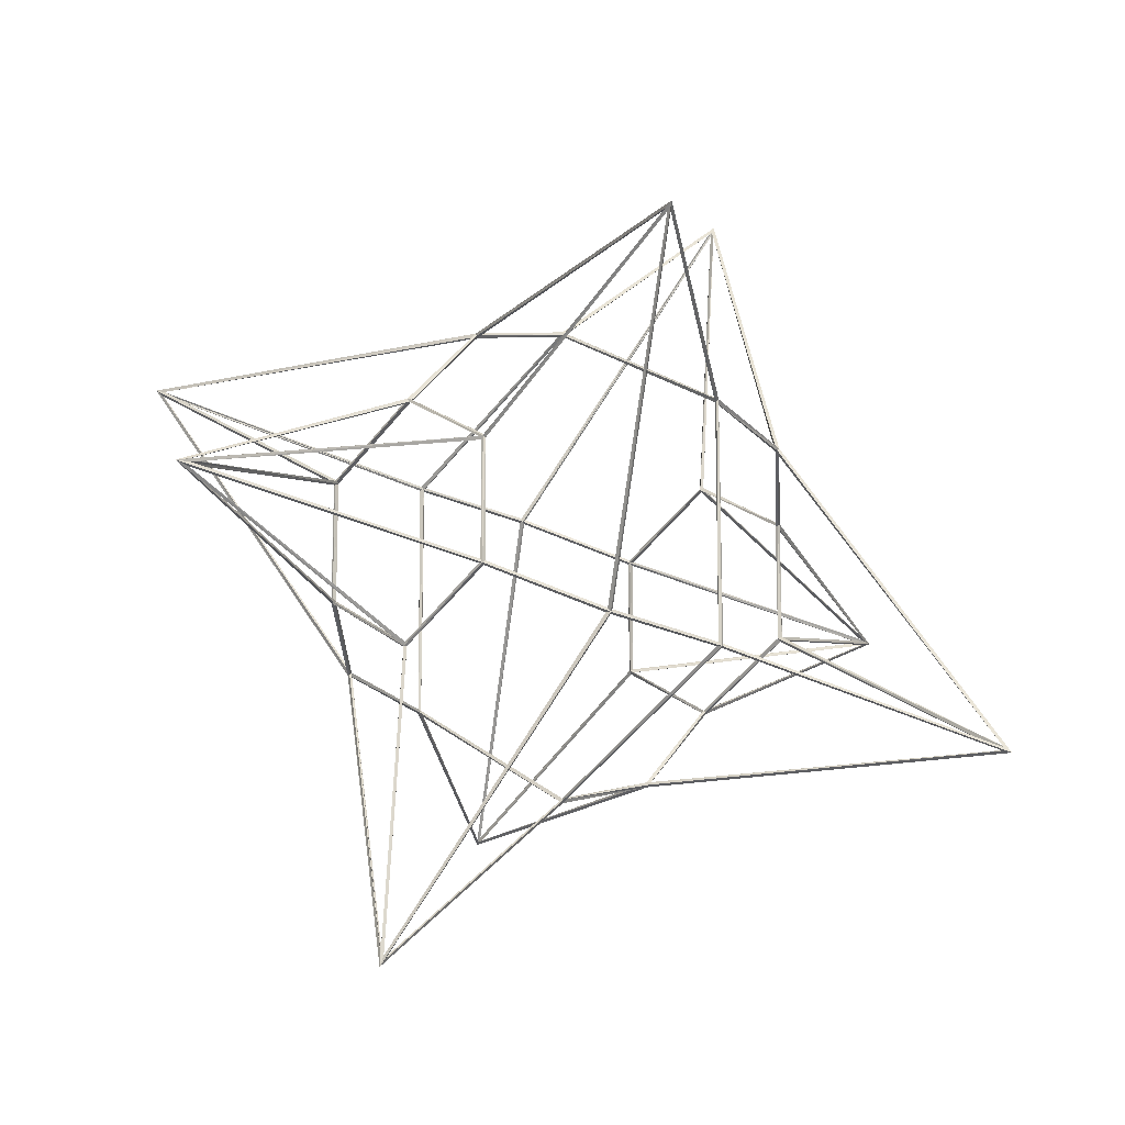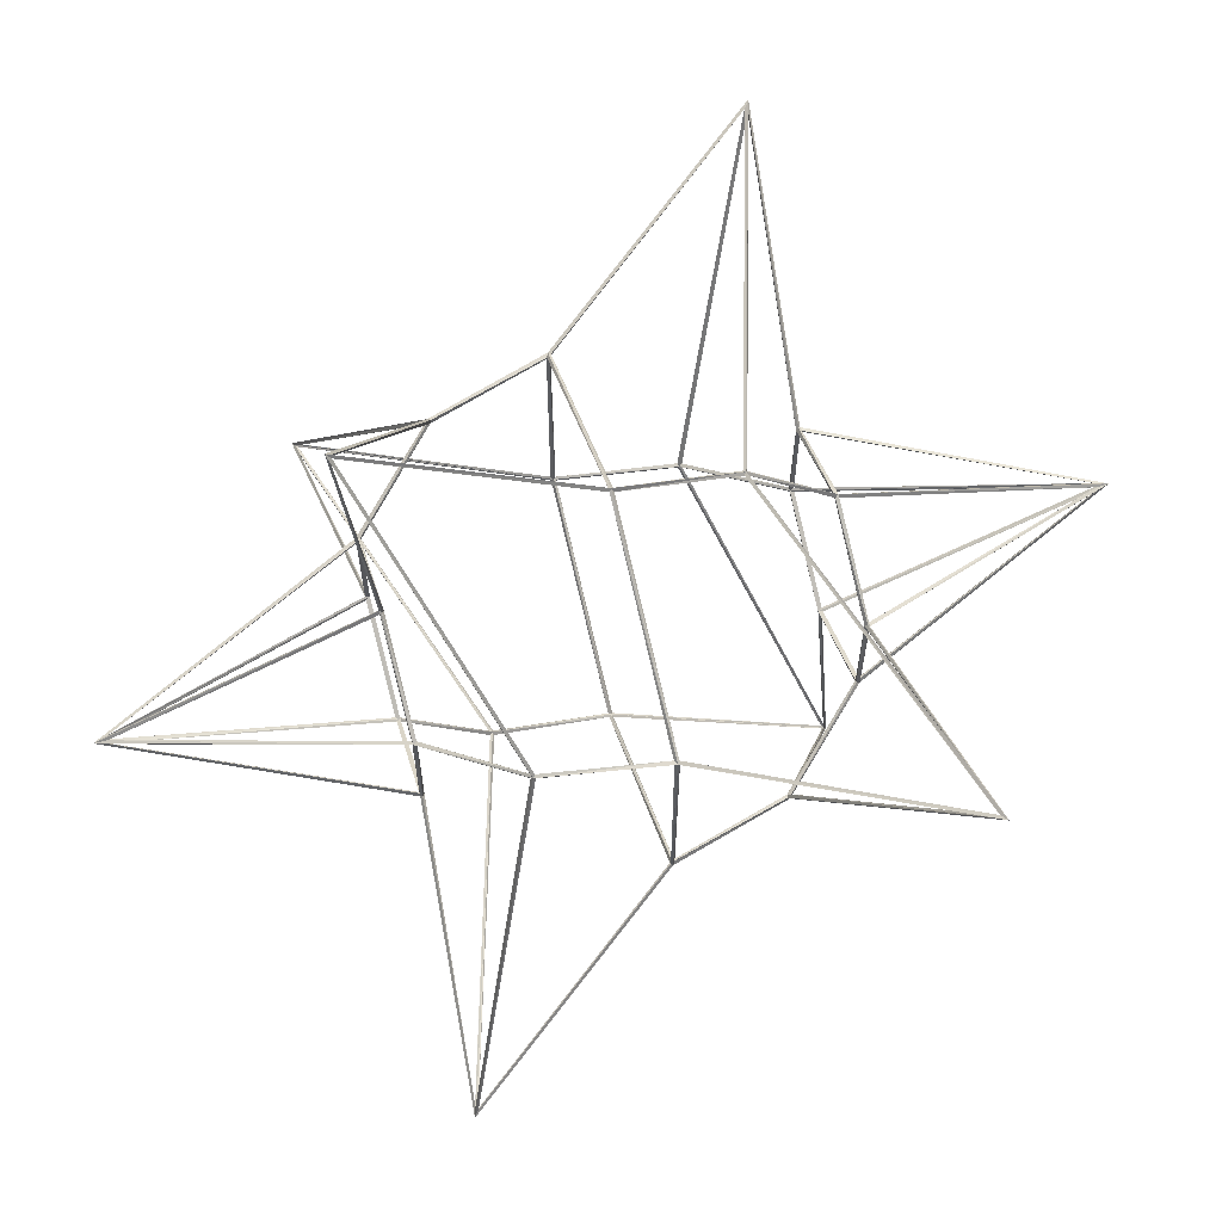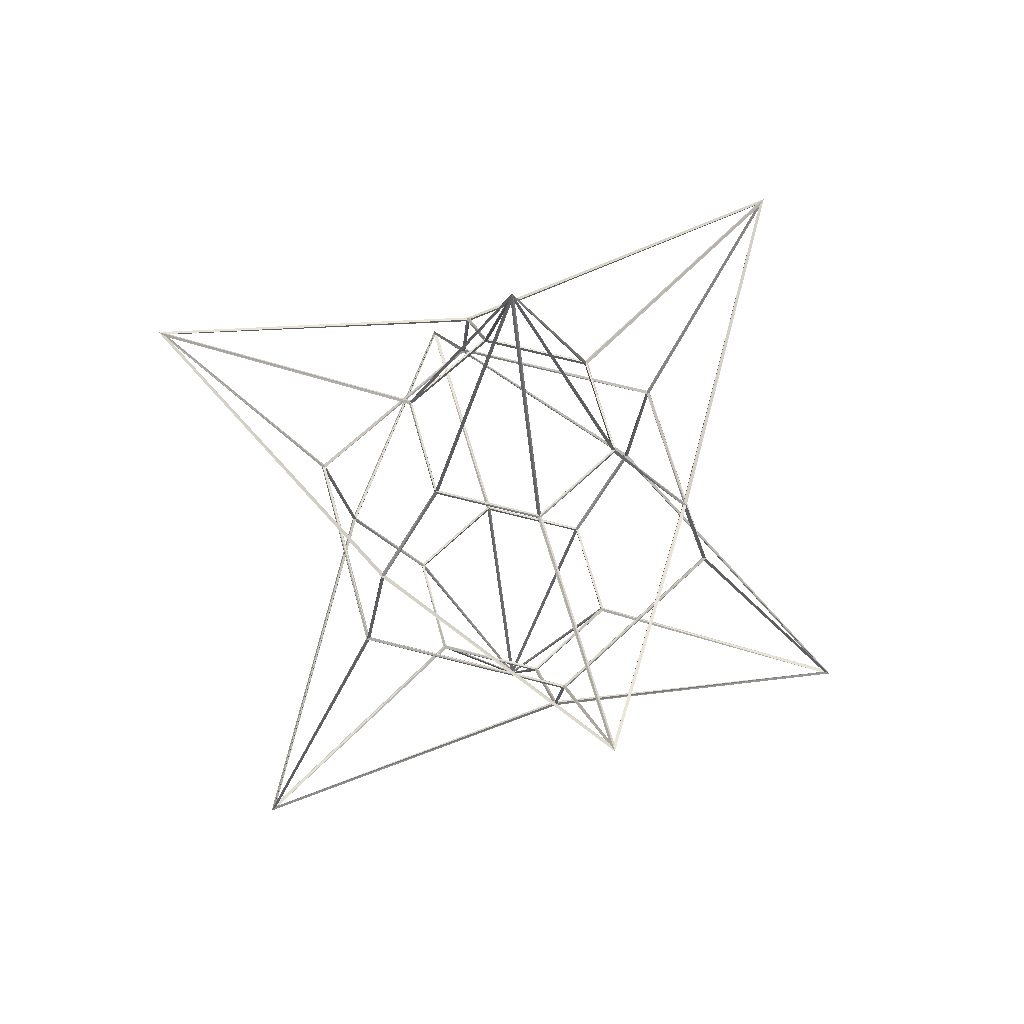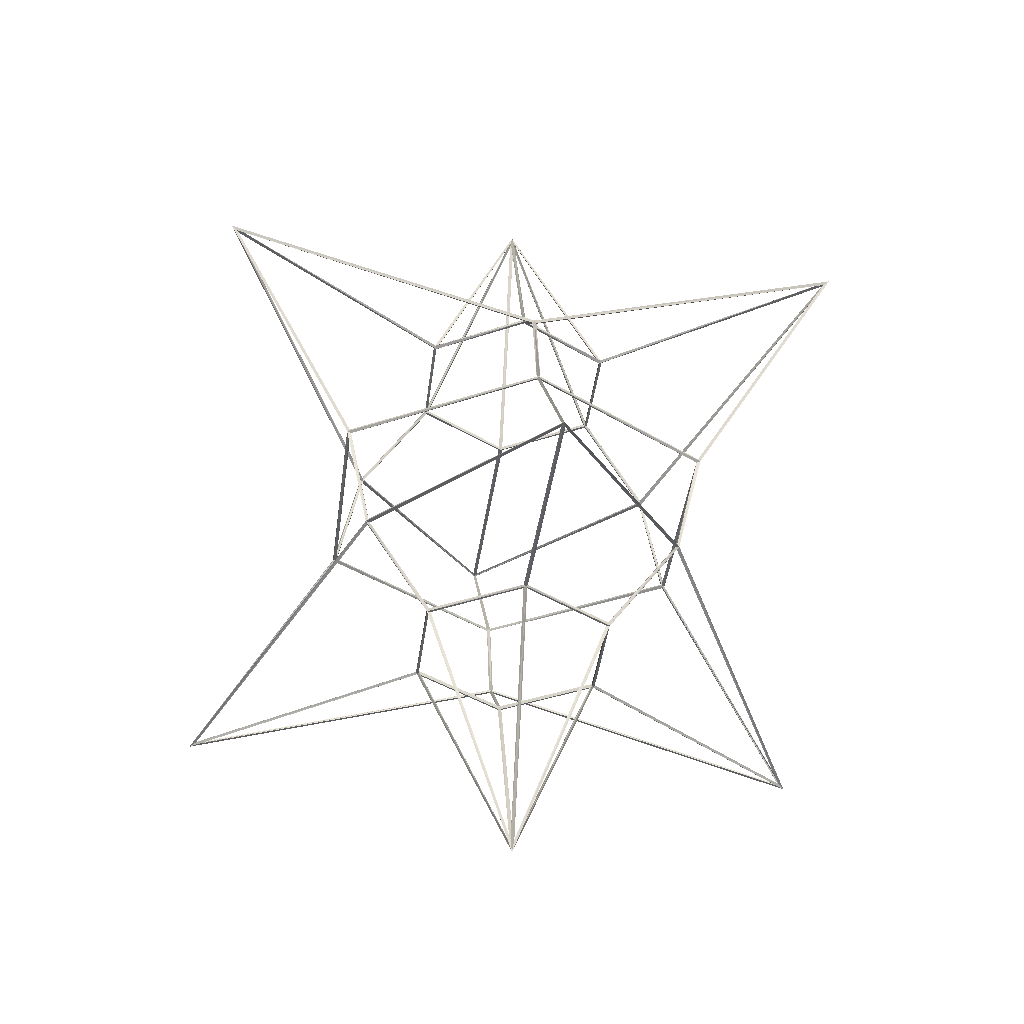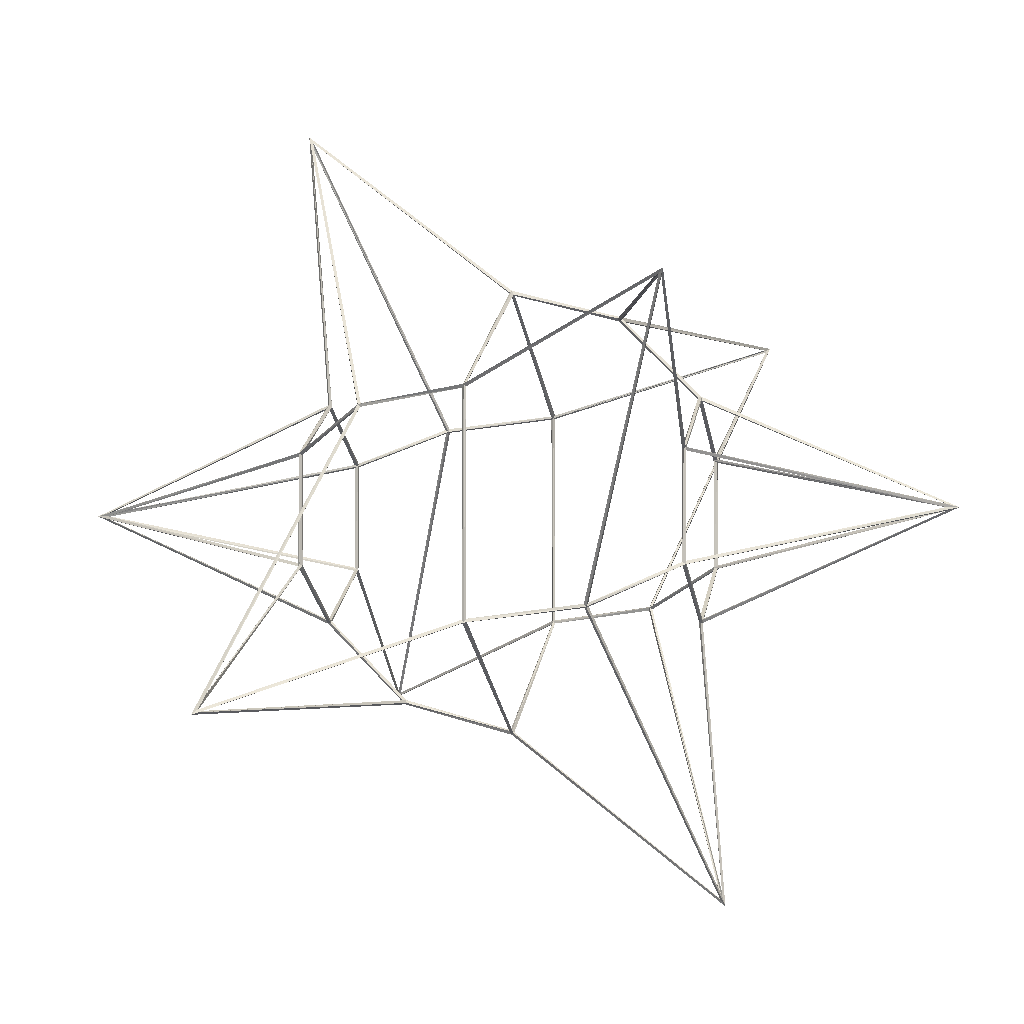
<metadata>
{"format":"obj","ext":"obj","renderer":"f3d","projection":"perspective","resolution":1024,"background":"white","views":[{"elev":-15.3,"azim":44.8,"up":"+Z"},{"elev":64.7,"azim":-105.8,"up":"+Z"},{"elev":62.0,"azim":105.2,"up":"+Y"},{"elev":-40.1,"azim":172.7,"up":"+Y"},{"elev":-2.6,"azim":-76.5,"up":"+Z"}]}
</metadata>
<code>
o Sphere_球
v 0 0.5143 0.2972
v -0 0.5249 0.3028
v -0 0.5773 1.045
v -0 0.5832 1.055
v 0 0.000264 0.594
v -0 -0.000264 0.606
v 0 -0.2982 0.5139
v -0 -0.3018 0.5253
v 0 -0.5151 0.2961
v -0 -0.5242 0.3039
v -0.2564 0.5151 0.148
v -0.2632 0.5242 0.152
v -0.4451 0.2982 0.257
v -0.455 0.3018 0.2627
v -0.5144 -0.000264 0.297
v -0.5248 0.000264 0.303
v -0.9049 -0.5773 0.5225
v -0.914 -0.5832 0.5277
v -0.2574 -0.5143 0.1486
v -0.2622 -0.5249 0.1514
v -0.2574 0.5143 -0.1486
v -0.2622 0.5249 -0.1514
v -0.9049 0.5773 -0.5225
v -0.914 0.5832 -0.5277
v -0.5144 0.000264 -0.297
v -0.5248 -0.000264 -0.303
v -0.4451 -0.2982 -0.257
v -0.455 -0.3018 -0.2627
v -0.2564 -0.5151 -0.148
v -0.2632 -0.5242 -0.152
v 0 0.5151 -0.2961
v 0 0.5242 -0.3039
v 0 0.2982 -0.5139
v 0 0.3018 -0.5253
v 0 -0.000264 -0.594
v 0 0.000264 -0.606
v 0 -0.5773 -1.045
v 0 -0.5832 -1.055
v 0 -0.5143 -0.2972
v 0 -0.5249 -0.3028
v -0 1.194 -0
v -0 1.206 -0
v 0.2574 0.5143 -0.1486
v 0.2622 0.5249 -0.1514
v 0.9049 0.5773 -0.5225
v 0.914 0.5832 -0.5277
v 0.5144 0.000264 -0.297
v 0.5248 -0.000264 -0.303
v 0.4451 -0.2982 -0.257
v 0.455 -0.3018 -0.2627
v 0.2564 -0.5151 -0.148
v 0.2632 -0.5242 -0.152
v 0.2564 0.5151 0.148
v 0.2632 0.5242 0.152
v 0.4451 0.2982 0.257
v 0.455 0.3018 0.2627
v 0.5144 -0.000264 0.297
v 0.5248 0.000264 0.303
v 0.9049 -0.5773 0.5225
v 0.914 -0.5832 0.5277
v 0.2574 -0.5143 0.1486
v 0.2622 -0.5249 0.1514
v 0 -1.194 0
v -0 -1.206 -0
v -0.005305 0.5252 0.2945
v -0.005305 1.172 0.009189
v -0.2524 0.5252 0.1518
v -0.005305 -1.172 0.009189
v -0.005305 -0.5252 0.2945
v -0.2524 -0.5252 0.1518
v -0.005978 -0.2958 0.5213
v -0.00524 -0.005845 0.5954
v -0.5175 -0.00498 0.3051
v -0.8961 -0.5706 0.5223
v -0.005411 0.576 1.029
v -0.005994 0.5202 0.3034
v -0.2582 0.5151 0.1555
v -0.4433 0.3061 0.2627
v -0.005555 -0.5151 0.3013
v -0.005857 -0.3061 0.5153
v -0.8886 -0.576 0.5193
v -0.2598 -0.5202 0.1569
v -0.005459 0.00498 0.6007
v -0.00423 0.5706 1.037
v -0.4484 0.2958 0.2658
v -0.513 0.005845 0.3022
v -0.01061 -1.172 -0
v -0.2577 -0.5252 0.1426
v -0.2577 -0.5252 -0.1426
v -0.9004 -0.5706 0.5149
v -0.523 -0.00498 0.2956
v -0.5183 -0.005845 -0.2932
v -0.4544 -0.2958 -0.2555
v -0.4492 0.3061 0.2526
v -0.2637 0.5151 0.1459
v -0.2658 0.5202 -0.1465
v -0.894 0.576 -0.5099
v -0.2658 -0.5202 0.1465
v -0.894 -0.576 0.5099
v -0.4492 -0.3061 -0.2526
v -0.2637 -0.5151 -0.1459
v -0.5183 0.005845 0.2932
v -0.4544 0.2958 0.2555
v -0.9004 0.5706 -0.5149
v -0.523 0.00498 -0.2956
v -0.2577 0.5252 0.1426
v -0.01061 1.172 -0
v -0.2577 0.5252 -0.1426
v -0.4484 -0.2958 -0.2658
v -0.513 -0.005845 -0.3022
v -0.005459 -0.00498 -0.6007
v -0.00423 -0.5706 -1.037
v -0.8886 0.576 -0.5193
v -0.2598 0.5202 -0.1569
v -0.005555 0.5151 -0.3013
v -0.005857 0.3061 -0.5153
v -0.2582 -0.5151 -0.1555
v -0.4433 -0.3061 -0.2627
v -0.005411 -0.576 -1.029
v -0.005993 -0.5202 -0.3034
v -0.5175 0.00498 -0.3051
v -0.8961 0.5706 -0.5223
v -0.005978 0.2958 -0.5213
v -0.00524 0.005845 -0.5954
v -0.2524 0.5252 -0.1518
v -0.005305 1.172 -0.009189
v -0.005305 0.5252 -0.2945
v -0.005305 -1.172 -0.009189
v -0.2524 -0.5252 -0.1518
v -0.005305 -0.5252 -0.2945
v 0.005857 0.3061 -0.5153
v 0.005555 0.5151 -0.3013
v 0.2598 0.5202 -0.1569
v 0.8886 0.576 -0.5193
v 0.005994 -0.5202 -0.3034
v 0.005411 -0.576 -1.029
v 0.4433 -0.3061 -0.2627
v 0.2582 -0.5151 -0.1555
v 0.00524 0.005845 -0.5954
v 0.005978 0.2958 -0.5213
v 0.8961 0.5706 -0.5223
v 0.5175 0.00498 -0.3051
v 0.005305 0.5252 -0.2945
v 0.005305 1.172 -0.009189
v 0.2524 0.5252 -0.1518
v 0.005305 -1.172 -0.009189
v 0.005305 -0.5252 -0.2945
v 0.2524 -0.5252 -0.1518
v 0.00423 -0.5706 -1.037
v 0.005459 -0.00498 -0.6007
v 0.513 -0.005845 -0.3022
v 0.4484 -0.2958 -0.2658
v 0.2637 -0.5151 -0.1459
v 0.4492 -0.3061 -0.2526
v 0.894 -0.576 0.5099
v 0.2658 -0.5202 0.1465
v 0.523 0.00498 -0.2956
v 0.9004 0.5706 -0.5149
v 0.4544 0.2958 0.2555
v 0.5183 0.005845 0.2932
v 0.2577 0.5252 -0.1426
v 0.01061 1.172 -0
v 0.2577 0.5252 0.1426
v 0.01061 -1.172 0
v 0.2577 -0.5252 -0.1426
v 0.2577 -0.5252 0.1426
v 0.4544 -0.2958 -0.2555
v 0.5183 -0.005845 -0.2932
v 0.523 -0.00498 0.2956
v 0.9004 -0.5706 0.5149
v 0.894 0.576 -0.5099
v 0.2658 0.5202 -0.1465
v 0.2637 0.5151 0.1459
v 0.4492 0.3061 0.2526
v 0.2598 -0.5202 0.1569
v 0.8886 -0.576 0.5193
v 0.005857 -0.3061 0.5153
v 0.005555 -0.5151 0.3013
v 0.513 0.005845 0.3022
v 0.4484 0.2958 0.2658
v 0.00423 0.5706 1.037
v 0.005459 0.00498 0.6007
v 0.2524 0.5252 0.1518
v 0.005305 1.172 0.009189
v 0.005305 0.5252 0.2945
v 0.005305 -1.172 0.009189
v 0.2524 -0.5252 0.1518
v 0.005305 -0.5252 0.2945
v 0.8961 -0.5706 0.5223
v 0.5175 -0.00498 0.3051
v 0.00524 -0.005845 0.5954
v 0.005978 -0.2958 0.5213
v 0.4433 0.3061 0.2627
v 0.2582 0.5151 0.1555
v 0.005994 0.5202 0.3034
v 0.005411 0.576 1.029
f 66 1 65
f 66 2 42
f 66 11 41
f 66 12 67
f 65 11 67
f 65 12 2
f 68 9 63
f 68 10 69
f 70 9 69
f 70 10 20
f 68 19 70
f 68 20 64
f 72 7 71
f 72 8 6
f 72 15 5
f 73 6 16
f 74 15 73
f 74 16 18
f 74 7 17
f 74 8 71
f 75 1 3
f 75 2 76
f 77 1 76
f 76 12 77
f 77 13 11
f 78 12 14
f 75 13 78
f 75 14 4
f 79 7 9
f 80 10 8
f 81 7 80
f 81 8 18
f 81 19 17
f 81 20 82
f 79 19 82
f 82 10 79
f 84 5 83
f 84 6 4
f 84 13 3
f 84 14 85
f 86 13 85
f 86 14 16
f 86 5 15
f 83 16 6
f 87 19 63
f 87 20 88
f 88 29 19
f 88 30 89
f 87 29 89
f 87 30 64
f 90 15 17
f 90 16 91
f 92 15 91
f 91 26 92
f 92 27 25
f 92 28 93
f 90 27 93
f 90 28 18
f 95 13 94
f 94 12 95
f 95 21 11
f 96 12 22
f 97 21 96
f 97 22 24
f 97 13 23
f 97 14 94
f 99 19 98
f 99 20 18
f 99 27 17
f 99 28 100
f 101 27 100
f 100 30 101
f 101 19 29
f 98 30 20
f 102 13 15
f 102 14 103
f 104 13 103
f 104 14 24
f 104 25 23
f 104 26 105
f 102 25 105
f 105 16 102
f 107 11 106
f 107 12 42
f 107 21 41
f 107 22 108
f 108 11 21
f 108 12 106
f 110 27 109
f 110 28 26
f 110 35 25
f 111 26 36
f 112 35 111
f 112 36 38
f 112 27 37
f 112 28 109
f 113 21 23
f 113 22 114
f 115 21 114
f 114 32 115
f 115 33 31
f 116 32 34
f 113 33 116
f 113 34 24
f 117 27 29
f 118 30 28
f 119 27 118
f 119 28 38
f 119 39 37
f 119 40 120
f 117 39 120
f 120 30 117
f 122 25 121
f 122 26 24
f 122 33 23
f 122 34 123
f 124 33 123
f 124 34 36
f 124 25 35
f 121 36 26
f 126 21 125
f 126 22 42
f 126 31 41
f 126 32 127
f 125 31 127
f 125 32 22
f 128 29 63
f 128 30 129
f 130 29 129
f 130 30 40
f 128 39 130
f 128 40 64
f 132 33 131
f 131 32 132
f 132 43 31
f 133 32 44
f 134 43 133
f 134 44 46
f 134 33 45
f 134 34 131
f 136 39 135
f 136 40 38
f 136 49 37
f 136 50 137
f 138 49 137
f 137 52 138
f 138 39 51
f 135 52 40
f 139 33 35
f 139 34 140
f 141 33 140
f 141 34 46
f 141 47 45
f 141 48 142
f 139 47 142
f 142 36 139
f 144 31 143
f 144 32 42
f 144 43 41
f 144 44 145
f 145 31 43
f 145 32 143
f 146 39 63
f 146 40 147
f 147 51 39
f 147 52 148
f 146 51 148
f 146 52 64
f 149 35 37
f 149 36 150
f 151 35 150
f 150 48 151
f 151 49 47
f 151 50 152
f 149 49 152
f 149 50 38
f 153 49 51
f 154 52 50
f 155 49 154
f 155 50 60
f 155 61 59
f 155 62 156
f 153 61 156
f 156 52 153
f 158 47 157
f 158 48 46
f 158 55 45
f 158 56 159
f 160 55 159
f 160 56 58
f 160 47 57
f 157 58 48
f 162 43 161
f 162 44 42
f 162 53 41
f 162 54 163
f 161 53 163
f 161 54 44
f 164 51 63
f 164 52 165
f 166 51 165
f 166 52 62
f 164 61 166
f 164 62 64
f 168 49 167
f 168 50 48
f 168 57 47
f 169 48 58
f 170 57 169
f 170 58 60
f 170 49 59
f 170 50 167
f 171 43 45
f 171 44 172
f 173 43 172
f 172 54 173
f 173 55 53
f 174 54 56
f 171 55 174
f 171 56 46
f 176 61 175
f 176 62 60
f 176 7 59
f 176 8 177
f 178 7 177
f 177 10 178
f 178 61 9
f 175 10 62
f 179 55 57
f 179 56 180
f 181 55 180
f 181 56 4
f 181 5 3
f 181 6 182
f 179 5 182
f 182 58 179
f 184 53 183
f 184 54 42
f 184 1 41
f 184 2 185
f 185 53 1
f 185 54 183
f 186 61 63
f 186 62 187
f 187 9 61
f 187 10 188
f 186 9 188
f 186 10 64
f 189 57 59
f 189 58 190
f 191 57 190
f 190 6 191
f 191 7 5
f 191 8 192
f 189 7 192
f 189 8 60
f 194 55 193
f 193 54 194
f 194 1 53
f 195 54 2
f 196 1 195
f 196 2 4
f 196 55 3
f 196 56 193
f 66 41 1
f 66 65 2
f 66 67 11
f 66 42 12
f 65 1 11
f 65 67 12
f 68 69 9
f 68 64 10
f 70 19 9
f 70 69 10
f 68 63 19
f 68 70 20
f 72 5 7
f 72 71 8
f 72 73 15
f 73 72 6
f 74 17 15
f 74 73 16
f 74 71 7
f 74 18 8
f 75 76 1
f 75 4 2
f 77 11 1
f 76 2 12
f 77 78 13
f 78 77 12
f 75 3 13
f 75 78 14
f 79 80 7
f 80 79 10
f 81 17 7
f 81 80 8
f 81 82 19
f 81 18 20
f 79 9 19
f 82 20 10
f 84 3 5
f 84 83 6
f 84 85 13
f 84 4 14
f 86 15 13
f 86 85 14
f 86 83 5
f 83 86 16
f 87 88 19
f 87 64 20
f 88 89 29
f 88 20 30
f 87 63 29
f 87 89 30
f 90 91 15
f 90 18 16
f 92 25 15
f 91 16 26
f 92 93 27
f 92 26 28
f 90 17 27
f 90 93 28
f 95 11 13
f 94 14 12
f 95 96 21
f 96 95 12
f 97 23 21
f 97 96 22
f 97 94 13
f 97 24 14
f 99 17 19
f 99 98 20
f 99 100 27
f 99 18 28
f 101 29 27
f 100 28 30
f 101 98 19
f 98 101 30
f 102 103 13
f 102 16 14
f 104 23 13
f 104 103 14
f 104 105 25
f 104 24 26
f 102 15 25
f 105 26 16
f 107 41 11
f 107 106 12
f 107 108 21
f 107 42 22
f 108 106 11
f 108 22 12
f 110 25 27
f 110 109 28
f 110 111 35
f 111 110 26
f 112 37 35
f 112 111 36
f 112 109 27
f 112 38 28
f 113 114 21
f 113 24 22
f 115 31 21
f 114 22 32
f 115 116 33
f 116 115 32
f 113 23 33
f 113 116 34
f 117 118 27
f 118 117 30
f 119 37 27
f 119 118 28
f 119 120 39
f 119 38 40
f 117 29 39
f 120 40 30
f 122 23 25
f 122 121 26
f 122 123 33
f 122 24 34
f 124 35 33
f 124 123 34
f 124 121 25
f 121 124 36
f 126 41 21
f 126 125 22
f 126 127 31
f 126 42 32
f 125 21 31
f 125 127 32
f 128 129 29
f 128 64 30
f 130 39 29
f 130 129 30
f 128 63 39
f 128 130 40
f 132 31 33
f 131 34 32
f 132 133 43
f 133 132 32
f 134 45 43
f 134 133 44
f 134 131 33
f 134 46 34
f 136 37 39
f 136 135 40
f 136 137 49
f 136 38 50
f 138 51 49
f 137 50 52
f 138 135 39
f 135 138 52
f 139 140 33
f 139 36 34
f 141 45 33
f 141 140 34
f 141 142 47
f 141 46 48
f 139 35 47
f 142 48 36
f 144 41 31
f 144 143 32
f 144 145 43
f 144 42 44
f 145 143 31
f 145 44 32
f 146 147 39
f 146 64 40
f 147 148 51
f 147 40 52
f 146 63 51
f 146 148 52
f 149 150 35
f 149 38 36
f 151 47 35
f 150 36 48
f 151 152 49
f 151 48 50
f 149 37 49
f 149 152 50
f 153 154 49
f 154 153 52
f 155 59 49
f 155 154 50
f 155 156 61
f 155 60 62
f 153 51 61
f 156 62 52
f 158 45 47
f 158 157 48
f 158 159 55
f 158 46 56
f 160 57 55
f 160 159 56
f 160 157 47
f 157 160 58
f 162 41 43
f 162 161 44
f 162 163 53
f 162 42 54
f 161 43 53
f 161 163 54
f 164 165 51
f 164 64 52
f 166 61 51
f 166 165 52
f 164 63 61
f 164 166 62
f 168 47 49
f 168 167 50
f 168 169 57
f 169 168 48
f 170 59 57
f 170 169 58
f 170 167 49
f 170 60 50
f 171 172 43
f 171 46 44
f 173 53 43
f 172 44 54
f 173 174 55
f 174 173 54
f 171 45 55
f 171 174 56
f 176 59 61
f 176 175 62
f 176 177 7
f 176 60 8
f 178 9 7
f 177 8 10
f 178 175 61
f 175 178 10
f 179 180 55
f 179 58 56
f 181 3 55
f 181 180 56
f 181 182 5
f 181 4 6
f 179 57 5
f 182 6 58
f 184 41 53
f 184 183 54
f 184 185 1
f 184 42 2
f 185 183 53
f 185 2 54
f 186 187 61
f 186 64 62
f 187 188 9
f 187 62 10
f 186 63 9
f 186 188 10
f 189 190 57
f 189 60 58
f 191 5 57
f 190 58 6
f 191 192 7
f 191 6 8
f 189 59 7
f 189 192 8
f 194 53 55
f 193 56 54
f 194 195 1
f 195 194 54
f 196 3 1
f 196 195 2
f 196 193 55
f 196 4 56

</code>
